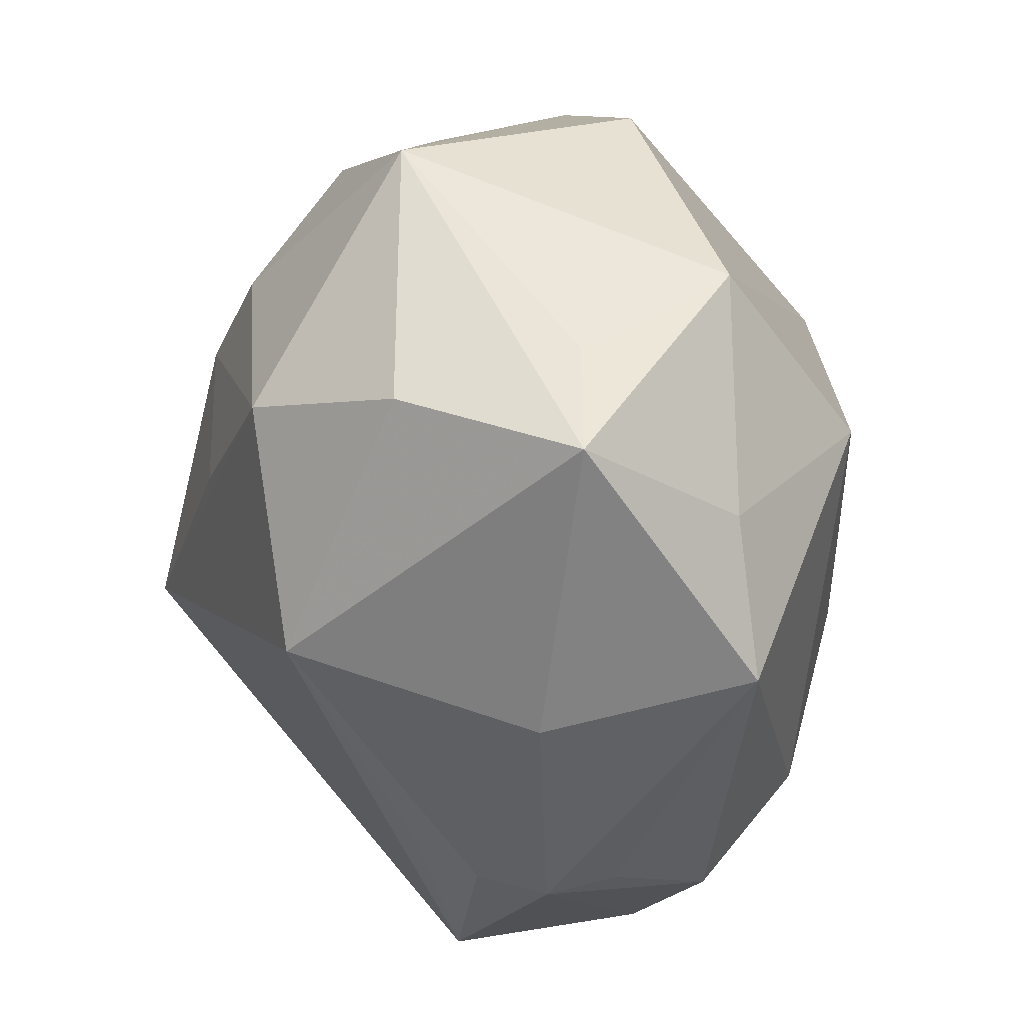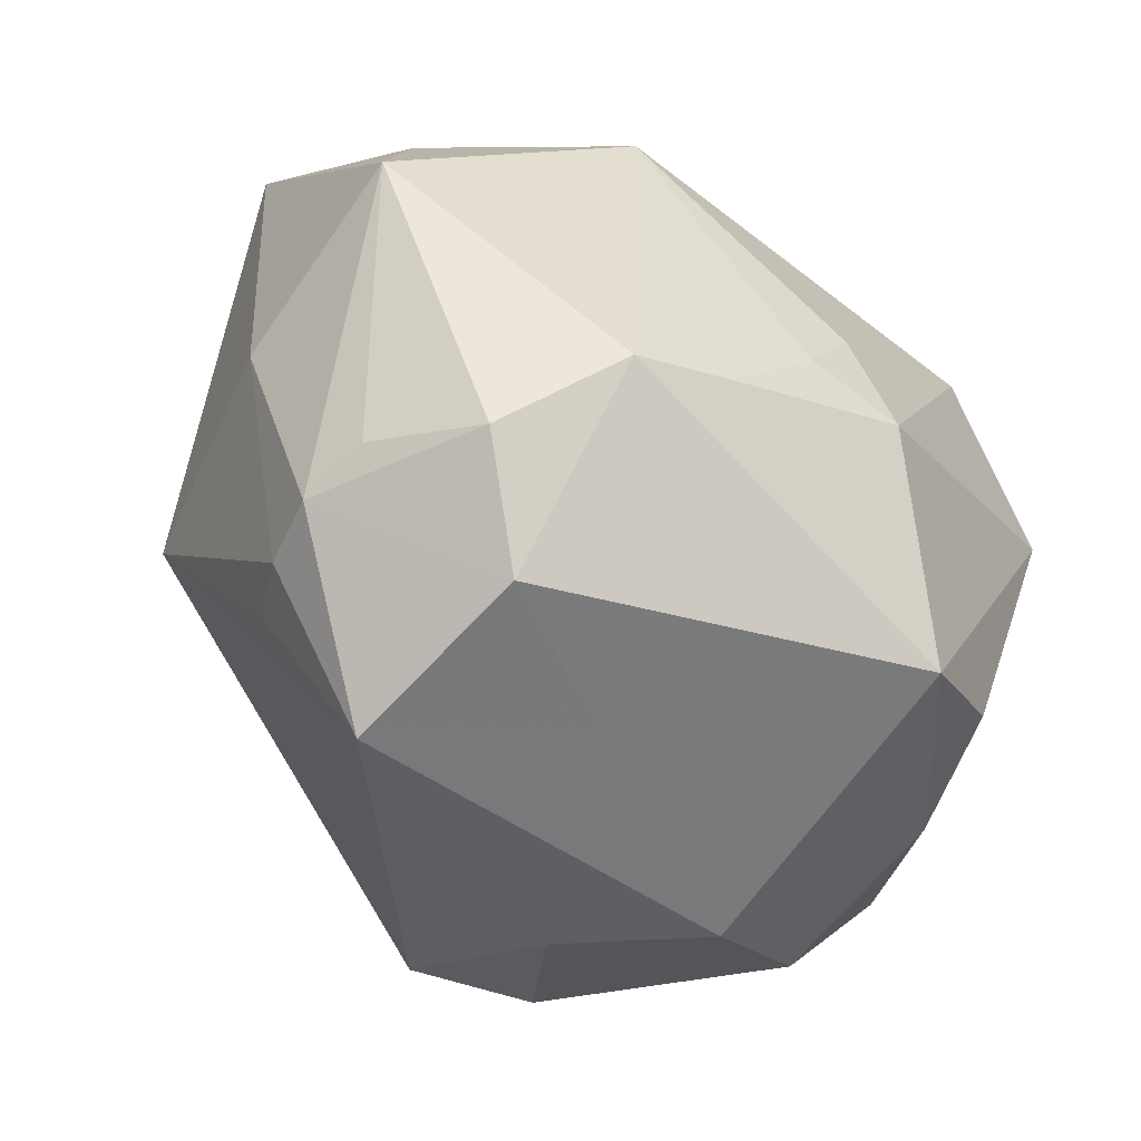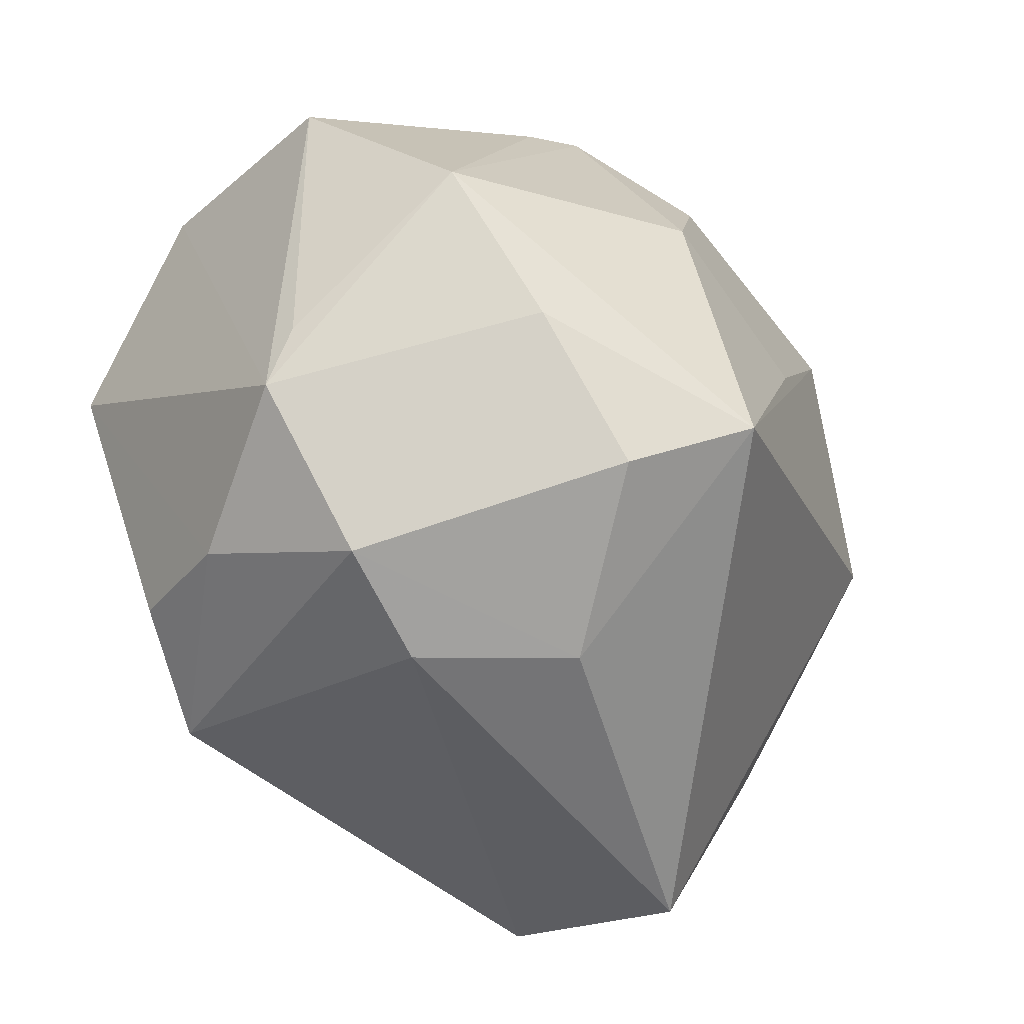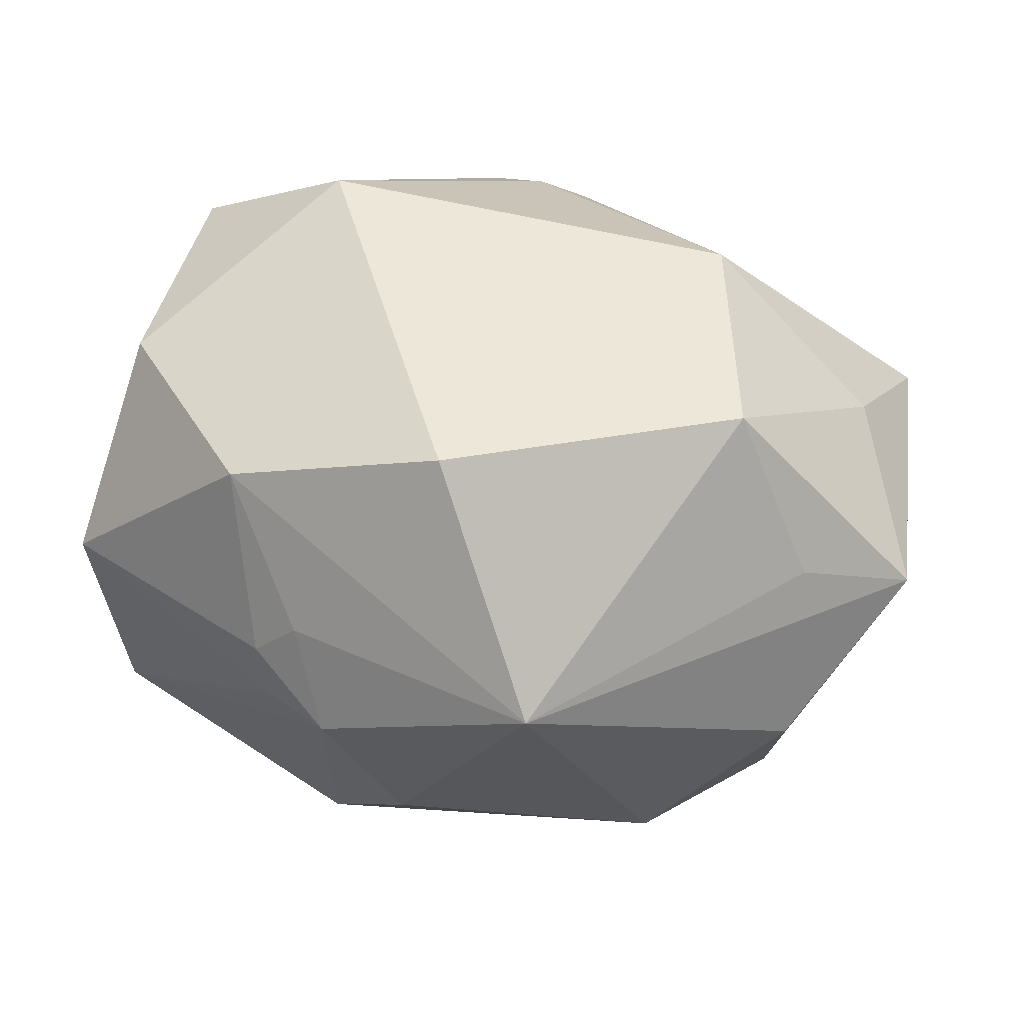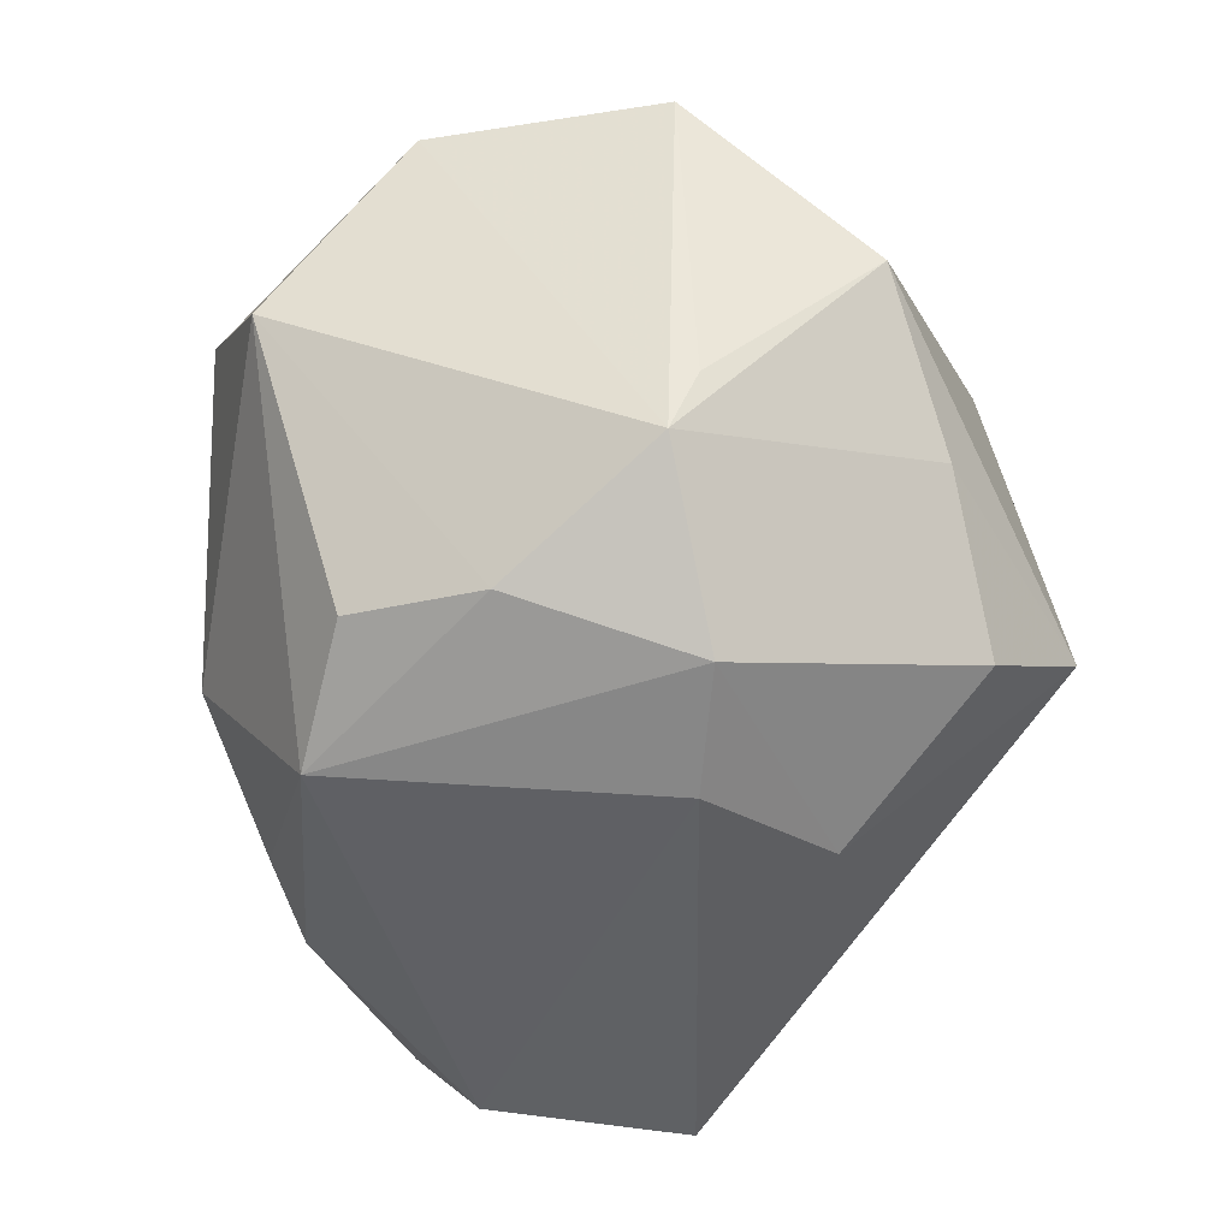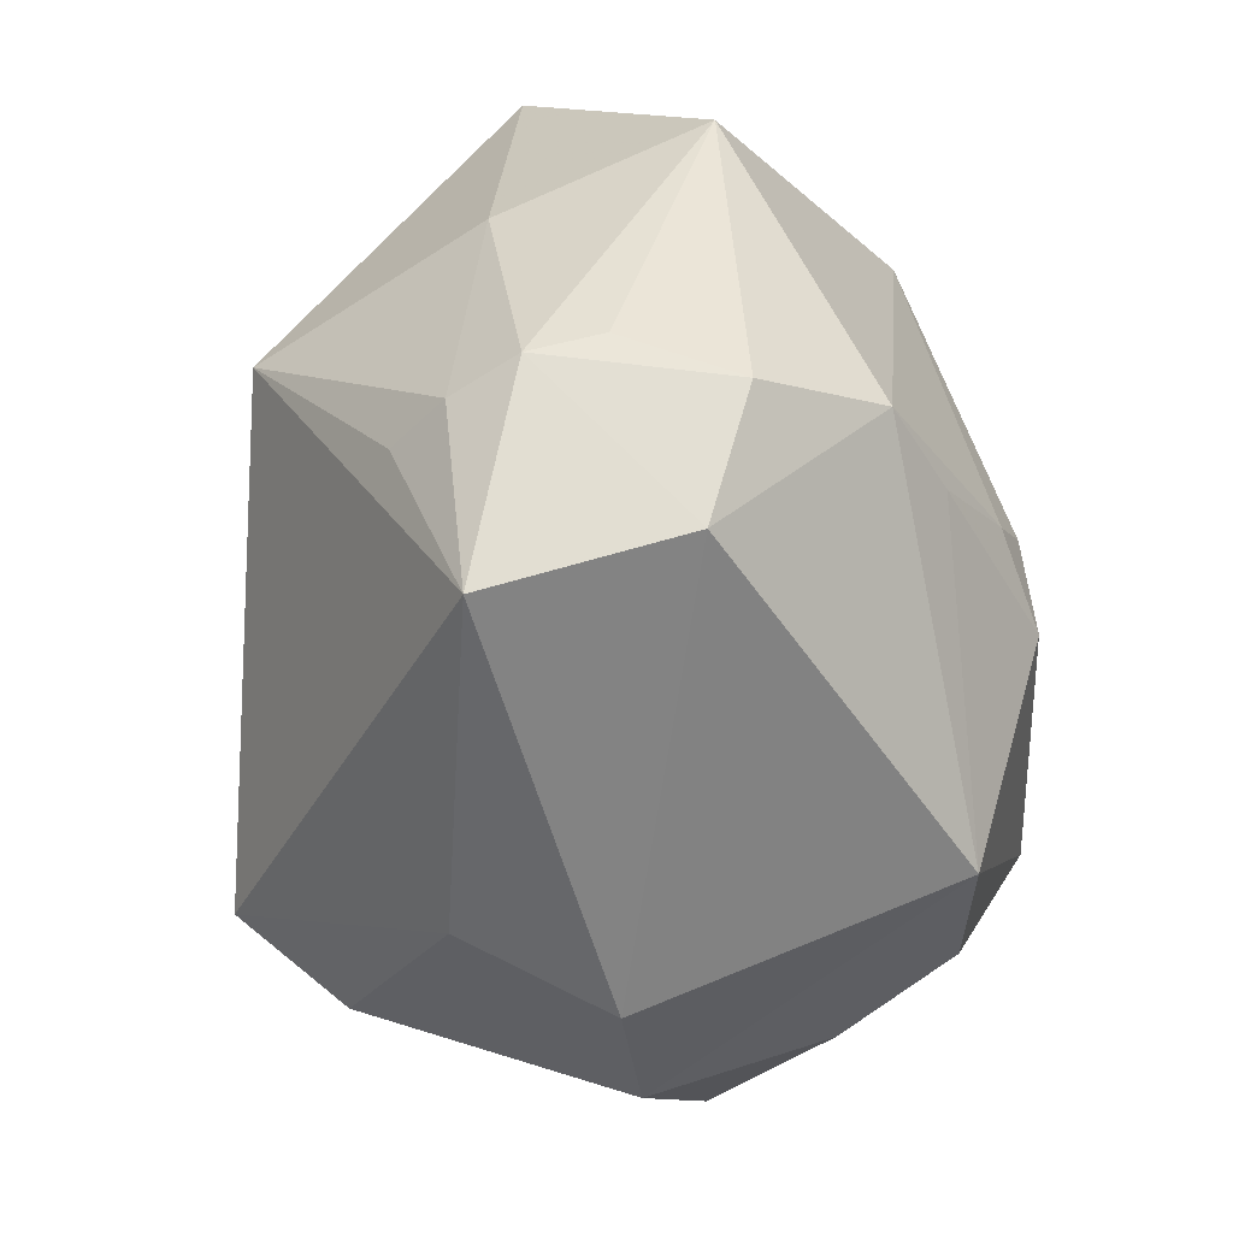
<metadata>
{"format":"obj","ext":"obj","renderer":"f3d","projection":"perspective","resolution":1024,"background":"white","views":[{"elev":21.0,"azim":-100.6,"up":"+Y"},{"elev":-62.6,"azim":-48.3,"up":"+Y"},{"elev":-34.0,"azim":120.7,"up":"+Y"},{"elev":10.1,"azim":-170.4,"up":"+Z"},{"elev":-32.3,"azim":83.4,"up":"+Y"},{"elev":-72.9,"azim":-80.6,"up":"+Y"}]}
</metadata>
<code>
v -0.02598 -0.002899 -0.026
v -0.0289 -0.02763 -0.003376
v 0.01433 0.01177 -0.02837
v 0.03027 0.0206 0.01732
v -0.02904 -0.0264 0.002861
v -0.02937 0.02076 -0.01668
v -0.0009341 0.03719 0.00982
v -0.031 0.02482 -0.001218
v 0.00596 0.02116 -0.02523
v 0.03595 0.007642 -0.01701
v 0.01299 0.03261 -0.006328
v -0.02233 0.01273 0.02551
v -0.02627 -0.02653 -0.009344
v -0.03537 -0.008109 -0.005387
v 0.02772 0.004969 0.02882
v -0.006164 -0.01204 0.02947
v 0.0151 -0.01321 -0.03458
v -0.03988 0.01907 -0.002764
v 0.0383 -0.005416 -0.0027
v 0.02242 -0.01817 -0.02632
v -0.01183 -0.01923 0.02528
v 0.03616 0.02119 -0.001505
v 0.01338 0.01223 0.03194
v -0.02498 -0.03009 0.01232
v -0.002981 -0.00544 0.03118
v 0.03043 -0.01943 0.01092
v -0.01688 -0.03763 0.007633
v 0.03073 -0.02444 -0.004514
v 0.02142 -0.02998 -0.004621
v 0.01704 0.03056 -0.008612
v -0.01627 0.01631 -0.02737
v 0.0157 -0.0267 0.0232
v -0.03921 -0.003041 0.0127
v -0.01954 -0.02264 0.02198
v 0.03853 -0.01066 -0.0003844
v 0.01113 0.03057 -0.01569
v -0.02576 0.02887 0.01283
v 0.02966 -0.005671 -0.02235
v 0.01593 0.02917 -0.01323
v -0.008292 0.03679 -0.0127
v -0.03546 0.01062 0.01162
v -0.02281 -0.02451 -0.01422
v -0.001936 0.004663 -0.03055
v 0.002683 -0.01265 0.03118
v 0.01294 -0.02922 -0.0161
v -0.01557 -0.03963 -0.009365
v 0.02516 -0.01912 0.02129
v 0.01824 0.03351 0.007549
f 35 15 26
f 17 3 10
f 43 3 17
f 33 24 34
f 34 12 33
f 4 35 22
f 15 35 4
f 46 17 45
f 45 29 46
f 29 45 28
f 28 35 26
f 26 32 28
f 28 32 29
f 40 18 8
f 6 18 40
f 15 4 23
f 23 12 25
f 41 18 33
f 33 12 41
f 33 18 14
f 22 35 19
f 19 10 22
f 35 10 19
f 36 10 3
f 3 9 36
f 40 11 36
f 36 9 40
f 25 12 16
f 12 34 16
f 44 32 15
f 44 23 25
f 15 23 44
f 25 16 44
f 26 15 47
f 47 32 26
f 15 32 47
f 27 34 24
f 27 32 34
f 46 29 27
f 29 32 27
f 48 4 22
f 7 23 48
f 48 23 4
f 40 7 48
f 48 11 40
f 38 10 35
f 35 28 38
f 17 10 38
f 40 9 31
f 31 6 40
f 31 9 3
f 3 43 31
f 31 43 17
f 18 41 37
f 37 41 12
f 37 8 18
f 37 23 7
f 12 23 37
f 37 7 40
f 40 8 37
f 33 14 2
f 46 27 2
f 2 27 24
f 22 10 39
f 10 36 39
f 21 16 34
f 21 44 16
f 34 32 21
f 32 44 21
f 17 38 20
f 20 38 28
f 20 45 17
f 20 28 45
f 5 24 33
f 33 2 5
f 5 2 24
f 18 6 1
f 1 14 18
f 6 31 1
f 1 31 17
f 1 17 46
f 46 42 1
f 30 36 11
f 30 39 36
f 11 48 30
f 30 48 22
f 22 39 30
f 13 2 14
f 14 1 13
f 13 1 42
f 13 42 46
f 46 2 13

</code>
